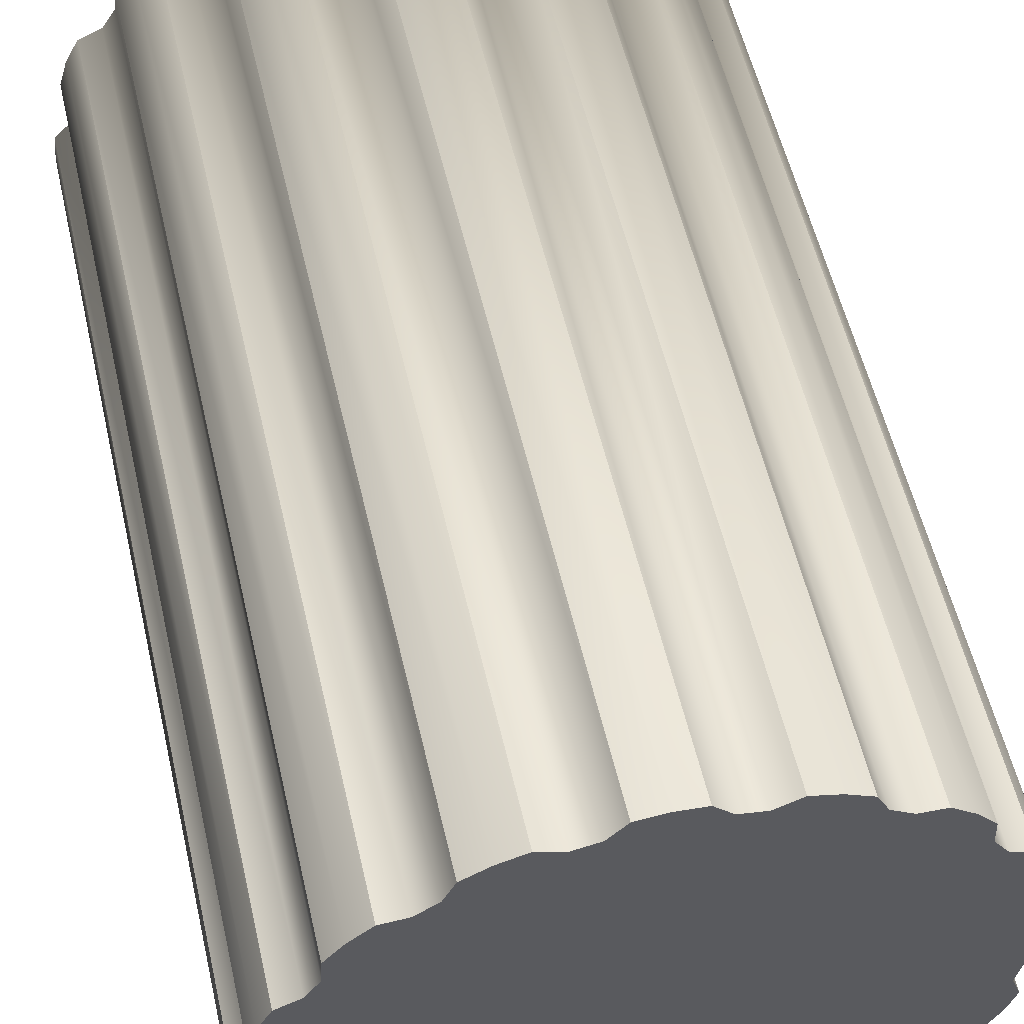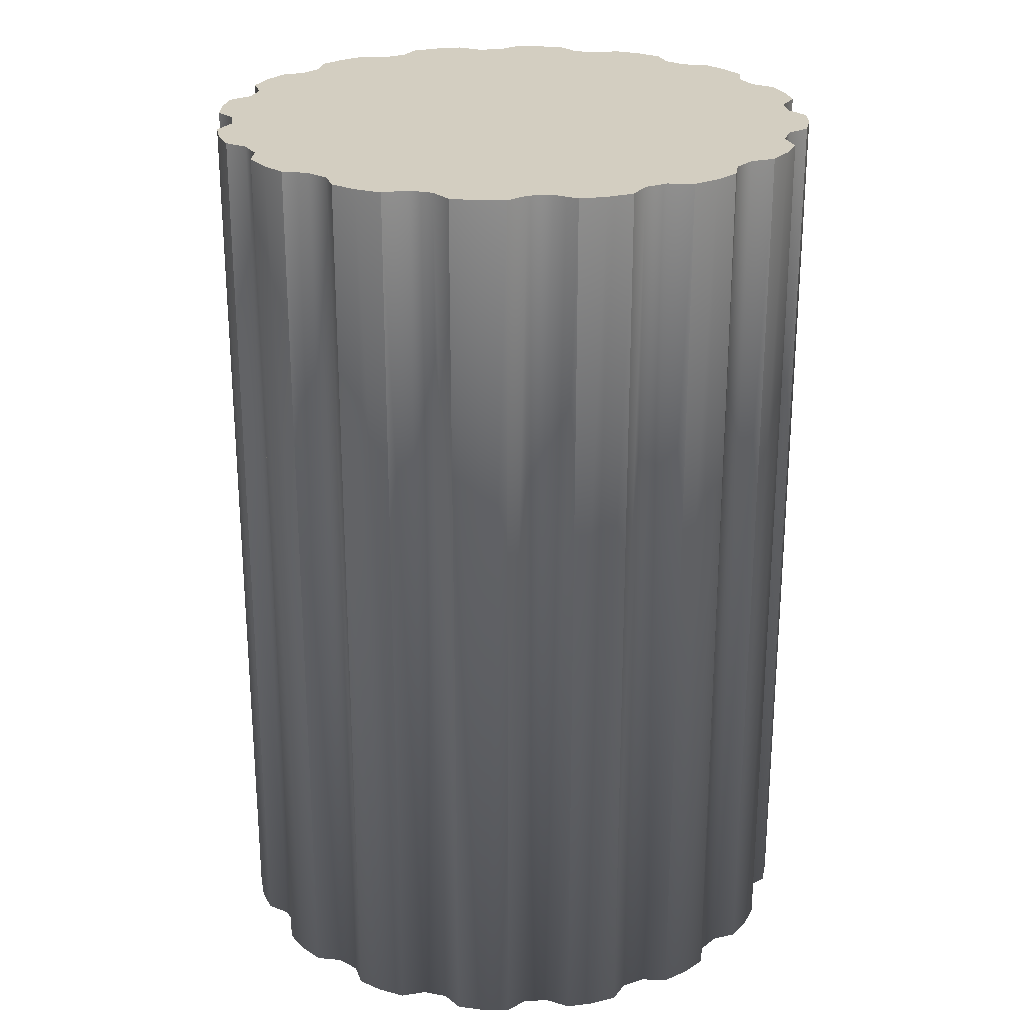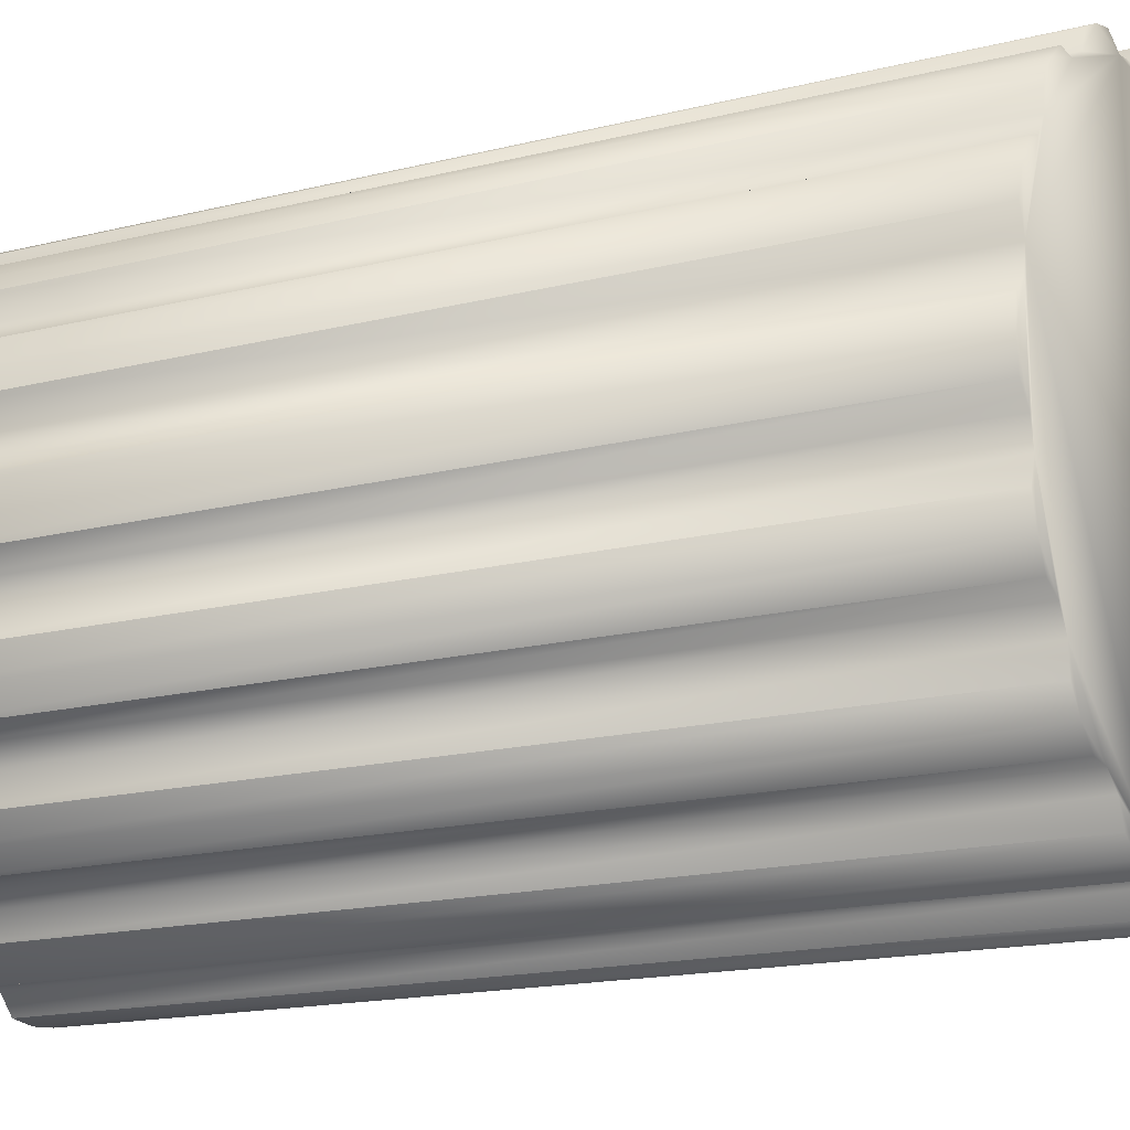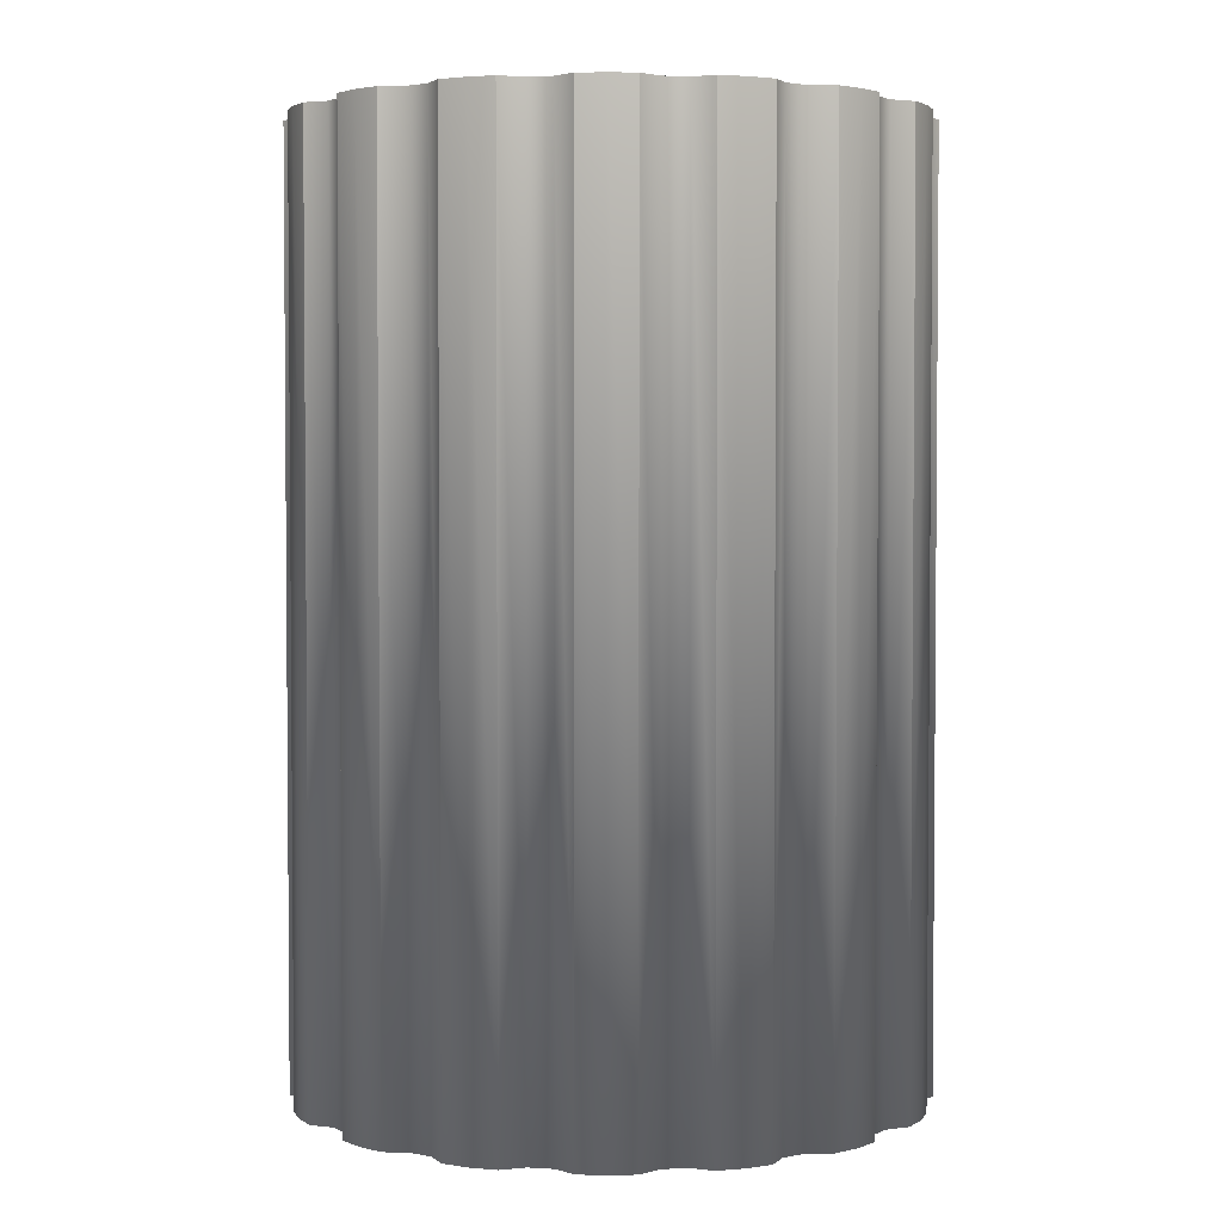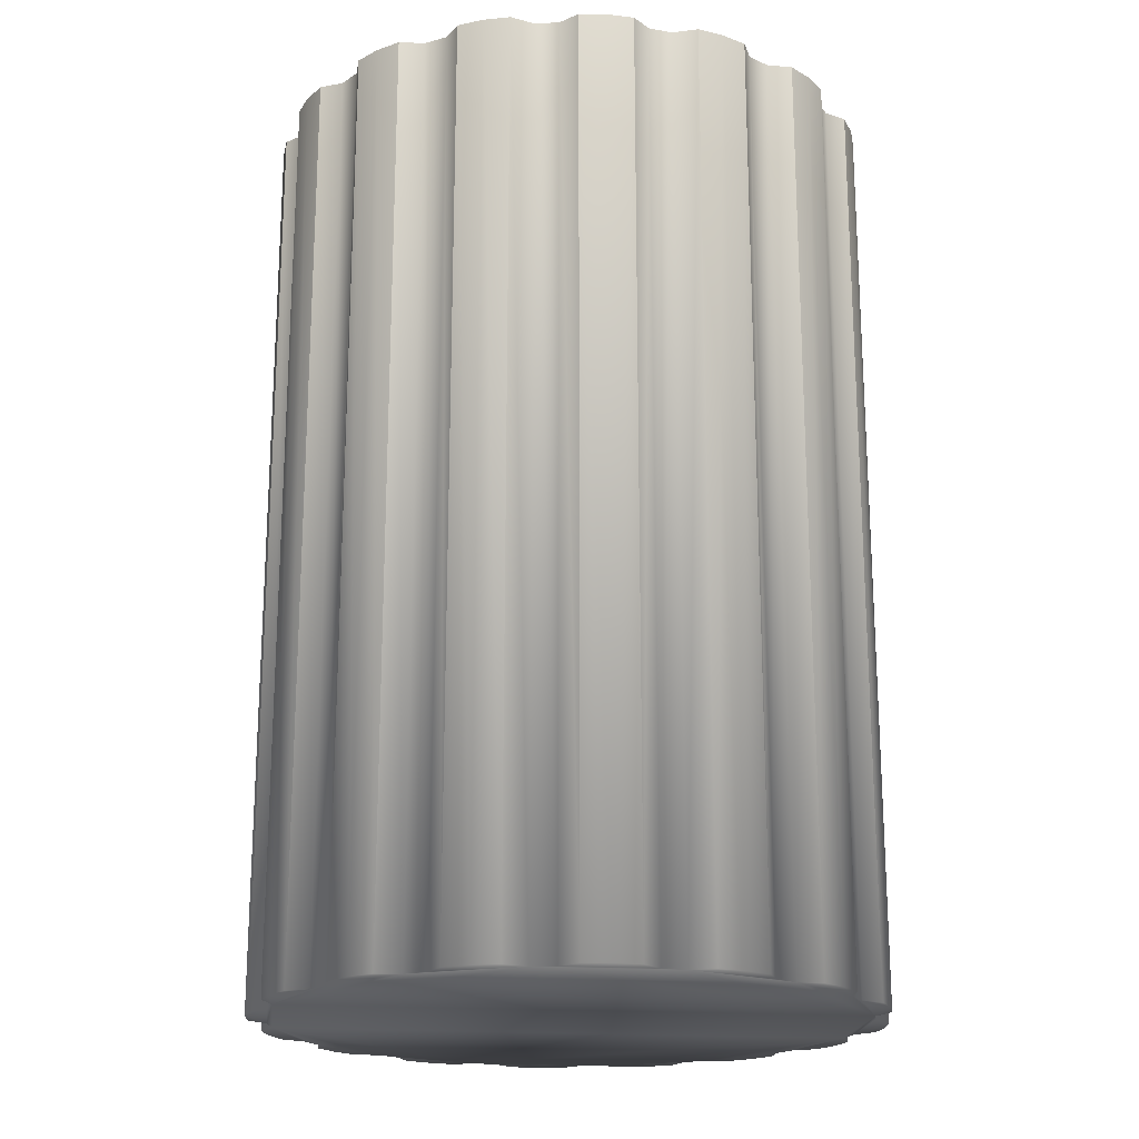
<metadata>
{"format":"obj","ext":"obj","renderer":"f3d","projection":"perspective","resolution":1024,"background":"white","views":[{"elev":55.3,"azim":167.1,"up":"+Z"},{"elev":25.2,"azim":-84.1,"up":"+Y"},{"elev":-16.6,"azim":-62.9,"up":"+Z"},{"elev":2.9,"azim":68.2,"up":"+Y"},{"elev":-19.8,"azim":83.3,"up":"+Y"}]}
</metadata>
<code>
o Circle
v -0.3068 -0.4996 0.1284
v -0.2341 -0.4996 0.2371
v -0.1254 -0.4996 0.3097
v -0.1254 0.5001 0.3097
v -0.2341 0.5001 0.2371
v -0.3068 0.5001 0.1284
v -0.3153 -0.4996 0.1001
v -0.3294 -0.4996 0.0295
v -0.3059 -0.4996 0.07384
v -0.311 -0.4996 0.048
v -0.2529 -0.4996 0.2142
v -0.2928 -0.4996 0.1544
v -0.2542 -0.4996 0.1863
v -0.2688 -0.4996 0.1644
v -0.1514 -0.4996 0.2958
v -0.2113 -0.4996 0.2558
v -0.1629 -0.4996 0.2718
v -0.1848 -0.4996 0.2572
v -0.02655 -0.4996 0.3323
v -0.09715 -0.4996 0.3183
v -0.04506 -0.4996 0.3127
v -0.0709 -0.4996 0.3075
v -0.09715 0.5001 0.3183
v -0.02655 0.5001 0.3323
v -0.05549 0.5001 0.2933
v -0.0709 0.5001 0.3075
v -0.04506 0.5001 0.3127
v -0.2113 0.5001 0.2558
v -0.1514 0.5001 0.2958
v -0.1632 0.5001 0.2487
v -0.1848 0.5001 0.2572
v -0.1629 0.5001 0.2718
v -0.2928 0.5001 0.1544
v -0.2529 0.5001 0.2142
v -0.2457 0.5001 0.1662
v -0.2688 0.5001 0.1644
v -0.2542 0.5001 0.1863
v -0.3294 0.5001 0.0295
v -0.3153 0.5001 0.1001
v -0.2904 0.5001 0.05844
v -0.311 0.5001 0.048
v -0.3059 0.5001 0.07384
v 0.3124 -0.4996 0.1284
v 0.2398 -0.4996 0.2371
v 0.1311 -0.4996 0.3097
v 0.002833 -0.4996 0.3352
v 0.002833 0.5001 0.3352
v 0.1311 0.5001 0.3097
v 0.2398 0.5001 0.2371
v 0.3124 0.5001 0.1284
v 0.321 -0.4996 0.1001
v 0.335 -0.4996 0.0295
v 0.3115 -0.4996 0.07384
v 0.3167 -0.4996 0.048
v 0.2585 -0.4996 0.2142
v 0.2985 -0.4996 0.1544
v 0.2599 -0.4996 0.1863
v 0.2745 -0.4996 0.1644
v 0.1571 -0.4996 0.2958
v 0.217 -0.4996 0.2558
v 0.1686 -0.4996 0.2718
v 0.1905 -0.4996 0.2572
v 0.03222 -0.4996 0.3323
v 0.1028 -0.4996 0.3183
v 0.05073 -0.4996 0.3127
v 0.07657 -0.4996 0.3075
v 0.1028 0.5001 0.3183
v 0.03222 0.5001 0.3323
v 0.06115 0.5001 0.2933
v 0.07657 0.5001 0.3075
v 0.05073 0.5001 0.3127
v 0.217 0.5001 0.2558
v 0.1571 0.5001 0.2958
v 0.1689 0.5001 0.2487
v 0.1905 0.5001 0.2572
v 0.1686 0.5001 0.2718
v 0.2985 0.5001 0.1544
v 0.2585 0.5001 0.2142
v 0.2514 0.5001 0.1662
v 0.2745 0.5001 0.1644
v 0.2599 0.5001 0.1863
v 0.335 0.5001 0.0295
v 0.321 0.5001 0.1001
v 0.296 0.5001 0.05844
v 0.3167 0.5001 0.048
v 0.3115 0.5001 0.07384
v -0.3323 -0.4996 0.000118
v -0.3068 -0.4996 -0.1281
v -0.2341 -0.4996 -0.2368
v -0.1254 -0.4996 -0.3095
v -0.1254 0.5001 -0.3095
v -0.2341 0.5001 -0.2368
v -0.3068 0.5001 -0.1281
v -0.3323 0.5001 0.000118
v -0.3153 -0.4996 -0.09986
v -0.3294 -0.4996 -0.02927
v -0.3059 -0.4996 -0.0736
v -0.311 -0.4996 -0.04776
v -0.2529 -0.4996 -0.214
v -0.2928 -0.4996 -0.1542
v -0.2542 -0.4996 -0.1861
v -0.2688 -0.4996 -0.1642
v -0.1514 -0.4996 -0.2956
v -0.2113 -0.4996 -0.2556
v -0.1629 -0.4996 -0.2716
v -0.1848 -0.4996 -0.257
v -0.02655 -0.4996 -0.3321
v -0.09715 -0.4996 -0.318
v -0.04506 -0.4996 -0.3124
v -0.0709 -0.4996 -0.3073
v -0.09715 0.5001 -0.318
v -0.02655 0.5001 -0.3321
v -0.05549 0.5001 -0.2931
v -0.0709 0.5001 -0.3073
v -0.04506 0.5001 -0.3124
v -0.2113 0.5001 -0.2556
v -0.1514 0.5001 -0.2956
v -0.1632 0.5001 -0.2484
v -0.1848 0.5001 -0.257
v -0.1629 0.5001 -0.2716
v -0.2928 0.5001 -0.1542
v -0.2529 0.5001 -0.214
v -0.2457 0.5001 -0.166
v -0.2688 0.5001 -0.1642
v -0.2542 0.5001 -0.1861
v -0.3294 0.5001 -0.02927
v -0.3153 0.5001 -0.09986
v -0.2904 0.5001 -0.0582
v -0.311 0.5001 -0.04776
v -0.3059 0.5001 -0.0736
v 0.3379 -0.4996 0.000118
v 0.3124 -0.4996 -0.1281
v 0.2398 -0.4996 -0.2368
v 0.1311 -0.4996 -0.3095
v 0.002833 -0.4996 -0.335
v 0.002833 0.5001 -0.335
v 0.1311 0.5001 -0.3095
v 0.2398 0.5001 -0.2368
v 0.3124 0.5001 -0.1281
v 0.3379 0.5001 0.000118
v 0.002833 0.5001 0.000118
v 0.321 -0.4996 -0.09986
v 0.335 -0.4996 -0.02927
v 0.3115 -0.4996 -0.0736
v 0.3167 -0.4996 -0.04776
v 0.2585 -0.4996 -0.214
v 0.2985 -0.4996 -0.1542
v 0.2599 -0.4996 -0.1861
v 0.2745 -0.4996 -0.1642
v 0.1571 -0.4996 -0.2956
v 0.217 -0.4996 -0.2556
v 0.1686 -0.4996 -0.2716
v 0.1905 -0.4996 -0.257
v 0.03222 -0.4996 -0.3321
v 0.1028 -0.4996 -0.318
v 0.05073 -0.4996 -0.3124
v 0.07657 -0.4996 -0.3073
v 0.1028 0.5001 -0.318
v 0.03222 0.5001 -0.3321
v 0.06115 0.5001 -0.2931
v 0.07657 0.5001 -0.3073
v 0.05073 0.5001 -0.3124
v 0.217 0.5001 -0.2556
v 0.1571 0.5001 -0.2956
v 0.1689 0.5001 -0.2484
v 0.1905 0.5001 -0.257
v 0.1686 0.5001 -0.2716
v 0.2985 0.5001 -0.1542
v 0.2585 0.5001 -0.214
v 0.2514 0.5001 -0.166
v 0.2745 0.5001 -0.1642
v 0.2599 0.5001 -0.1861
v 0.335 0.5001 -0.02927
v 0.321 0.5001 -0.09986
v 0.296 0.5001 -0.0582
v 0.3167 0.5001 -0.04776
v 0.3115 0.5001 -0.0736
v -0.09715 0.5001 0.3183
v -0.09715 0.5001 0.3183
v -0.0709 0.5001 0.3075
v -0.04506 0.5001 0.3127
v -0.02655 0.5001 0.3323
v -0.02655 0.5001 0.3323
v -0.2113 0.5001 0.2558
v -0.2113 0.5001 0.2558
v -0.1848 0.5001 0.2572
v -0.1629 0.5001 0.2718
v -0.1514 0.5001 0.2958
v -0.1514 0.5001 0.2958
v -0.2928 0.5001 0.1544
v -0.2928 0.5001 0.1544
v -0.2688 0.5001 0.1644
v -0.2542 0.5001 0.1863
v -0.2529 0.5001 0.2142
v -0.2529 0.5001 0.2142
v -0.3294 0.5001 0.0295
v -0.3294 0.5001 0.0295
v -0.311 0.5001 0.048
v -0.3059 0.5001 0.07384
v -0.3153 0.5001 0.1001
v -0.3153 0.5001 0.1001
v -0.3068 0.5001 0.1284
v -0.3323 0.5001 0.000118
v -0.2341 0.5001 0.2371
v -0.1254 0.5001 0.3097
v 0.002833 0.5001 0.3352
v 0.1028 0.5001 0.3183
v 0.1028 0.5001 0.3183
v 0.07657 0.5001 0.3075
v 0.05073 0.5001 0.3127
v 0.03222 0.5001 0.3323
v 0.03222 0.5001 0.3323
v 0.217 0.5001 0.2558
v 0.217 0.5001 0.2558
v 0.1905 0.5001 0.2572
v 0.1686 0.5001 0.2718
v 0.1571 0.5001 0.2958
v 0.1571 0.5001 0.2958
v 0.2985 0.5001 0.1544
v 0.2985 0.5001 0.1544
v 0.2745 0.5001 0.1644
v 0.2599 0.5001 0.1863
v 0.2585 0.5001 0.2142
v 0.2585 0.5001 0.2142
v 0.335 0.5001 0.0295
v 0.335 0.5001 0.0295
v 0.3167 0.5001 0.048
v 0.3115 0.5001 0.07384
v 0.321 0.5001 0.1001
v 0.321 0.5001 0.1001
v 0.3124 0.5001 0.1284
v 0.3379 0.5001 0.000118
v 0.2398 0.5001 0.2371
v 0.1311 0.5001 0.3097
v -0.09715 0.5001 -0.318
v -0.09715 0.5001 -0.318
v -0.0709 0.5001 -0.3073
v -0.04506 0.5001 -0.3124
v -0.02655 0.5001 -0.3321
v -0.02655 0.5001 -0.3321
v -0.2113 0.5001 -0.2556
v -0.2113 0.5001 -0.2556
v -0.1848 0.5001 -0.257
v -0.1629 0.5001 -0.2716
v -0.1514 0.5001 -0.2956
v -0.1514 0.5001 -0.2956
v -0.2928 0.5001 -0.1542
v -0.2928 0.5001 -0.1542
v -0.2688 0.5001 -0.1642
v -0.2542 0.5001 -0.1861
v -0.2529 0.5001 -0.214
v -0.2529 0.5001 -0.214
v -0.3294 0.5001 -0.02927
v -0.3294 0.5001 -0.02927
v -0.311 0.5001 -0.04776
v -0.3059 0.5001 -0.0736
v -0.3153 0.5001 -0.09986
v -0.3153 0.5001 -0.09986
v -0.3068 0.5001 -0.1281
v -0.2341 0.5001 -0.2368
v -0.1254 0.5001 -0.3095
v 0.002833 0.5001 -0.335
v 0.1028 0.5001 -0.318
v 0.1028 0.5001 -0.318
v 0.07657 0.5001 -0.3073
v 0.05073 0.5001 -0.3124
v 0.03222 0.5001 -0.3321
v 0.03222 0.5001 -0.3321
v 0.217 0.5001 -0.2556
v 0.217 0.5001 -0.2556
v 0.1905 0.5001 -0.257
v 0.1686 0.5001 -0.2716
v 0.1571 0.5001 -0.2956
v 0.1571 0.5001 -0.2956
v 0.2985 0.5001 -0.1542
v 0.2985 0.5001 -0.1542
v 0.2745 0.5001 -0.1642
v 0.2599 0.5001 -0.1861
v 0.2585 0.5001 -0.214
v 0.2585 0.5001 -0.214
v 0.335 0.5001 -0.02927
v 0.335 0.5001 -0.02927
v 0.3167 0.5001 -0.04776
v 0.3115 0.5001 -0.0736
v 0.321 0.5001 -0.09986
v 0.321 0.5001 -0.09986
v 0.3124 0.5001 -0.1281
v 0.2398 0.5001 -0.2368
v 0.1311 0.5001 -0.3095
f 206 19 46
f 205 15 3
f 204 11 2
f 179 3 20
f 185 2 16
f 191 1 12
f 197 87 8
f 25 47 141
f 94 40 141
f 40 6 141
f 5 35 194
f 5 30 141
f 30 4 141
f 4 25 141
f 6 35 141
f 178 180 25
f 180 181 25
f 181 182 25
f 184 186 30
f 186 187 30
f 187 188 30
f 190 192 35
f 192 193 35
f 193 194 35
f 196 198 40
f 198 199 40
f 199 200 40
f 183 21 19
f 27 22 21
f 26 20 22
f 8 41 38
f 10 42 41
f 9 201 42
f 12 36 33
f 14 37 36
f 13 34 37
f 16 31 28
f 18 32 31
f 17 29 32
f 202 7 1
f 63 206 46
f 59 234 45
f 55 233 44
f 45 208 64
f 44 214 60
f 43 220 56
f 131 226 52
f 69 47 211
f 140 84 225
f 84 50 229
f 49 79 141
f 49 74 213
f 74 48 217
f 48 69 207
f 79 50 141
f 207 69 209
f 209 69 210
f 210 69 211
f 213 74 215
f 215 74 216
f 216 74 217
f 219 79 221
f 221 79 222
f 222 79 223
f 225 84 227
f 227 84 228
f 228 84 229
f 65 212 63
f 66 71 65
f 64 70 66
f 85 52 82
f 86 54 85
f 230 53 86
f 80 56 77
f 81 58 80
f 78 57 81
f 75 60 72
f 76 62 75
f 73 61 76
f 51 231 43
f 107 262 135
f 103 261 90
f 99 260 89
f 90 236 108
f 89 242 104
f 88 248 100
f 87 254 96
f 113 136 239
f 94 128 253
f 128 93 257
f 92 123 141
f 92 118 241
f 118 91 245
f 91 113 235
f 123 93 141
f 235 113 237
f 237 113 238
f 238 113 239
f 241 118 243
f 243 118 244
f 244 118 245
f 247 123 249
f 249 123 250
f 250 123 251
f 253 128 255
f 255 128 256
f 256 128 257
f 109 240 107
f 110 115 109
f 108 114 110
f 129 96 126
f 130 98 129
f 258 97 130
f 124 100 121
f 125 102 124
f 122 101 125
f 119 104 116
f 120 106 119
f 117 105 120
f 95 259 88
f 262 154 135
f 289 150 134
f 288 146 133
f 264 134 155
f 270 133 151
f 276 132 147
f 282 131 143
f 160 136 141
f 140 175 141
f 175 139 141
f 138 170 279
f 138 165 141
f 165 137 141
f 137 160 141
f 139 170 141
f 263 265 160
f 265 266 160
f 266 267 160
f 269 271 165
f 271 272 165
f 272 273 165
f 275 277 170
f 277 278 170
f 278 279 170
f 281 283 175
f 283 284 175
f 284 285 175
f 268 156 154
f 162 157 156
f 161 155 157
f 143 176 173
f 145 177 176
f 144 286 177
f 147 171 168
f 149 172 171
f 148 169 172
f 151 166 163
f 153 167 166
f 152 164 167
f 287 142 132
f 206 24 19
f 205 189 15
f 204 195 11
f 179 205 3
f 185 204 2
f 191 202 1
f 197 203 87
f 25 182 47
f 94 196 40
f 40 200 6
f 5 141 35
f 5 184 30
f 30 188 4
f 4 178 25
f 6 190 35
f 183 27 21
f 27 26 22
f 26 23 20
f 8 10 41
f 10 9 42
f 9 7 201
f 12 14 36
f 14 13 37
f 13 11 34
f 16 18 31
f 18 17 32
f 17 15 29
f 202 39 7
f 63 68 206
f 59 218 234
f 55 224 233
f 45 234 208
f 44 233 214
f 43 231 220
f 131 232 226
f 69 141 47
f 140 141 84
f 84 141 50
f 49 223 79
f 49 141 74
f 74 141 48
f 48 141 69
f 79 219 50
f 65 71 212
f 66 70 71
f 64 67 70
f 85 54 52
f 86 53 54
f 230 51 53
f 80 58 56
f 81 57 58
f 78 55 57
f 75 62 60
f 76 61 62
f 73 59 61
f 51 83 231
f 107 112 262
f 103 246 261
f 99 252 260
f 90 261 236
f 89 260 242
f 88 259 248
f 87 203 254
f 113 141 136
f 94 141 128
f 128 141 93
f 92 251 123
f 92 141 118
f 118 141 91
f 91 141 113
f 123 247 93
f 109 115 240
f 110 114 115
f 108 111 114
f 129 98 96
f 130 97 98
f 258 95 97
f 124 102 100
f 125 101 102
f 122 99 101
f 119 106 104
f 120 105 106
f 117 103 105
f 95 127 259
f 262 159 154
f 289 274 150
f 288 280 146
f 264 289 134
f 270 288 133
f 276 287 132
f 282 232 131
f 160 267 136
f 140 281 175
f 175 285 139
f 138 141 170
f 138 269 165
f 165 273 137
f 137 263 160
f 139 275 170
f 268 162 156
f 162 161 157
f 161 158 155
f 143 145 176
f 145 144 177
f 144 142 286
f 147 149 171
f 149 148 172
f 148 146 169
f 151 153 166
f 153 152 167
f 152 150 164
f 287 174 142
f 148 144 157
f 22 20 3
f 3 15 17
f 18 16 2
f 22 3 17
f 18 2 13
f 22 17 18
f 46 19 21
f 21 22 66
f 2 11 13
f 14 12 1
f 18 13 22
f 63 46 65
f 22 13 9
f 14 1 9
f 1 7 9
f 46 21 65
f 65 21 66
f 14 9 13
f 10 8 87
f 87 96 98
f 97 95 88
f 10 87 98
f 97 88 102
f 10 98 97
f 22 9 110
f 45 64 66
f 66 22 110
f 10 97 9
f 88 100 102
f 45 66 61
f 61 59 45
f 44 60 62
f 61 66 62
f 55 44 57
f 62 66 57
f 97 102 101
f 101 99 89
f 89 104 106
f 105 103 90
f 101 89 106
f 105 90 110
f 101 106 110
f 9 97 110
f 57 44 62
f 43 56 58
f 58 57 53
f 66 53 57
f 90 108 110
f 109 107 135
f 105 110 106
f 97 101 110
f 51 43 53
f 53 43 58
f 66 110 157
f 109 135 156
f 135 154 156
f 53 66 157
f 131 52 54
f 54 53 144
f 109 156 157
f 157 155 134
f 134 150 152
f 153 151 133
f 157 134 152
f 153 133 148
f 157 152 153
f 110 109 157
f 143 131 145
f 145 131 54
f 54 144 145
f 133 146 148
f 149 147 132
f 153 148 157
f 53 157 144
f 132 142 144
f 144 148 149
f 149 132 144

</code>
